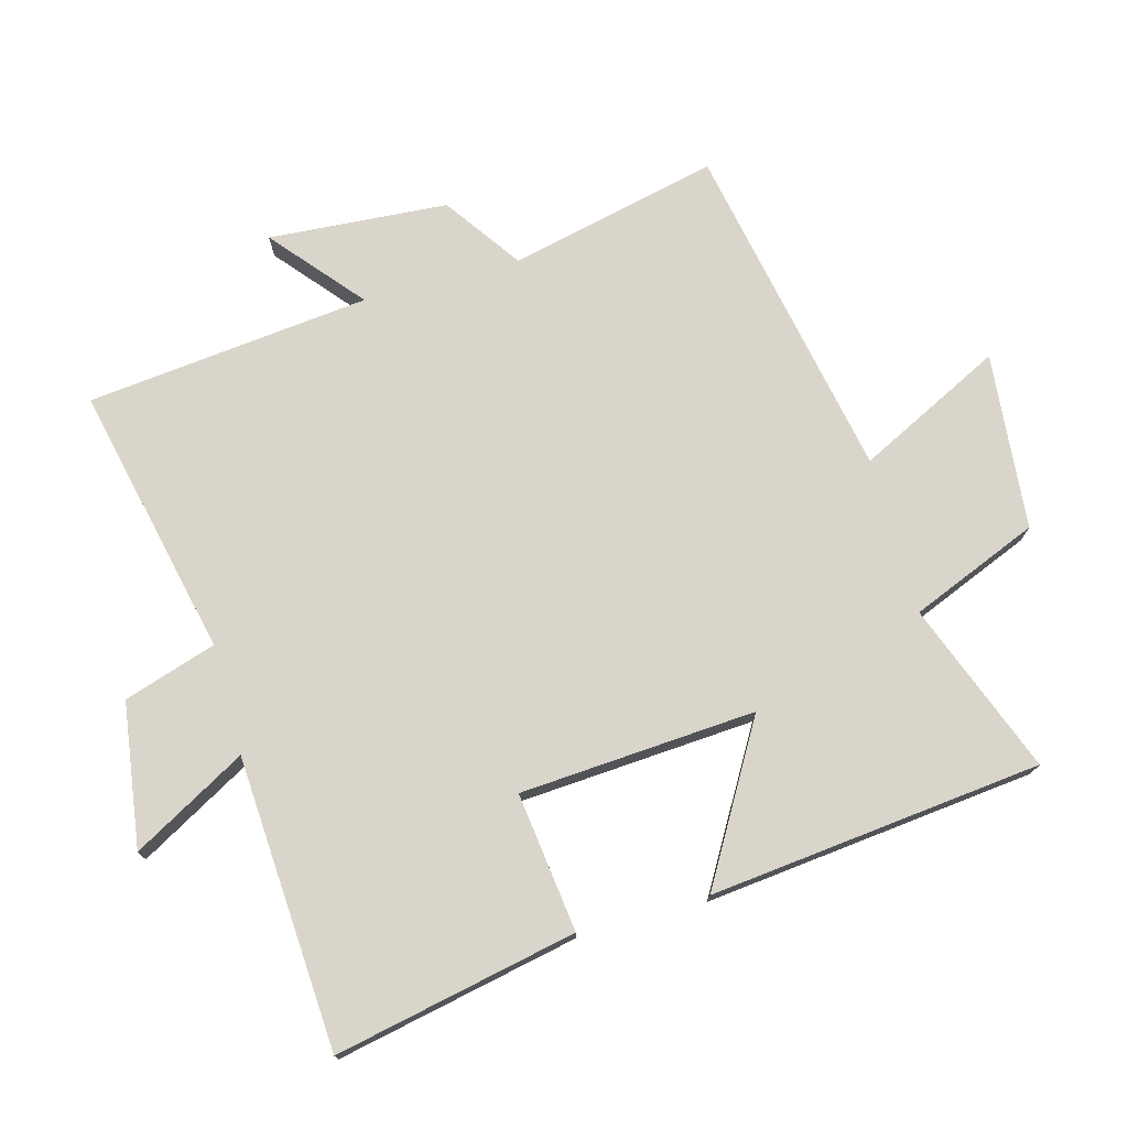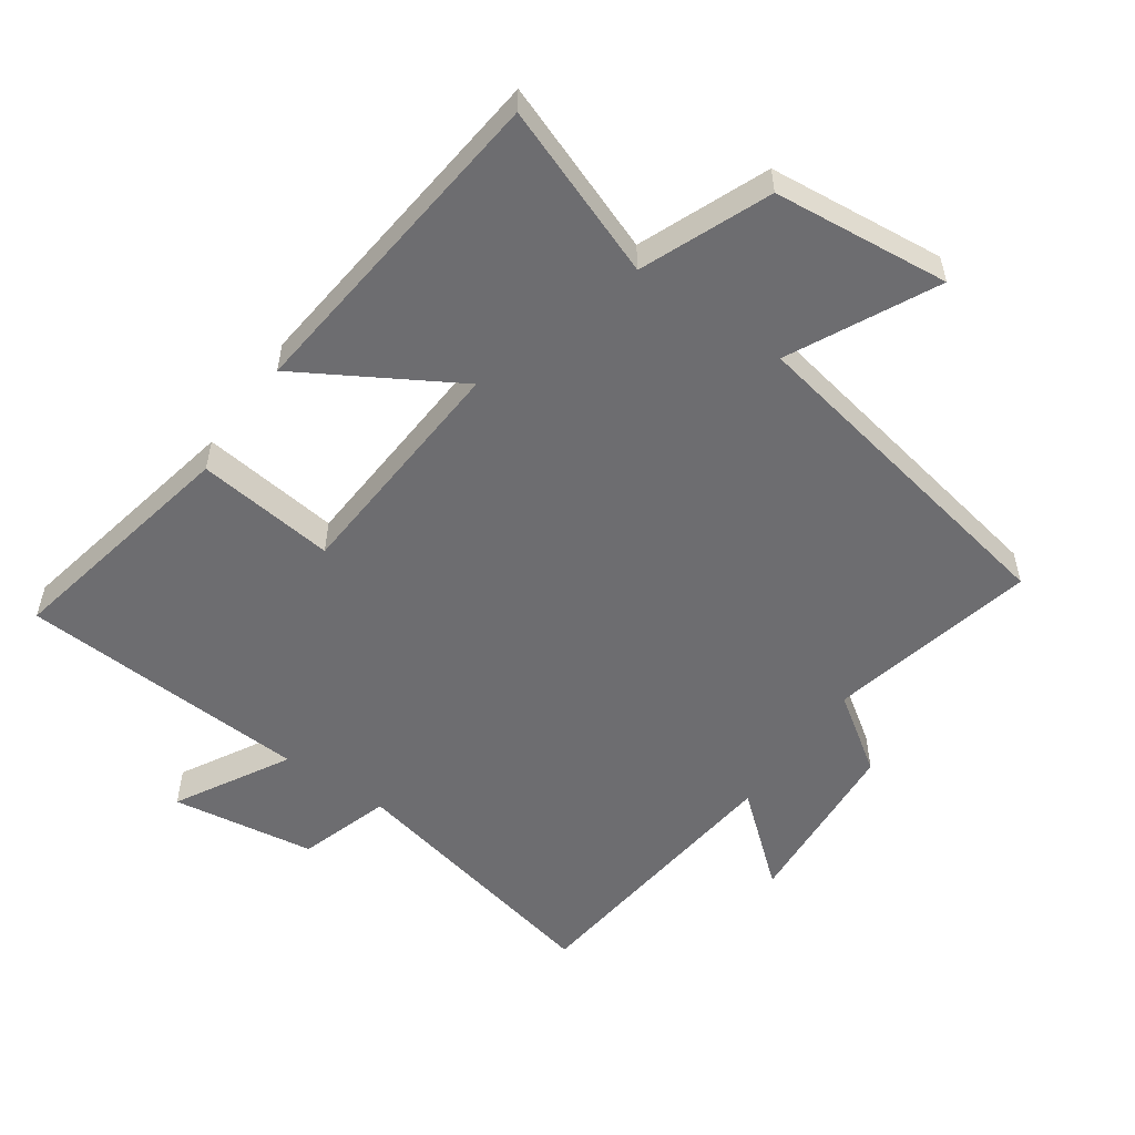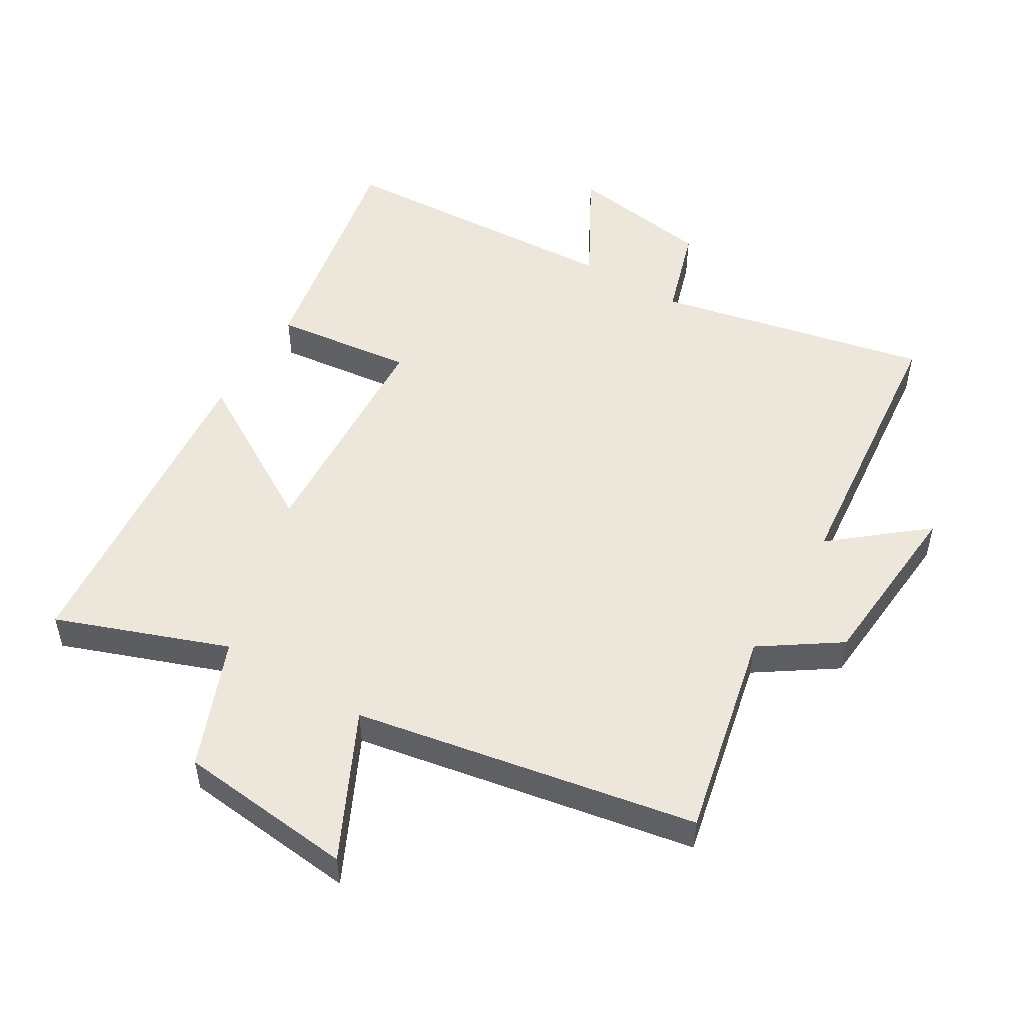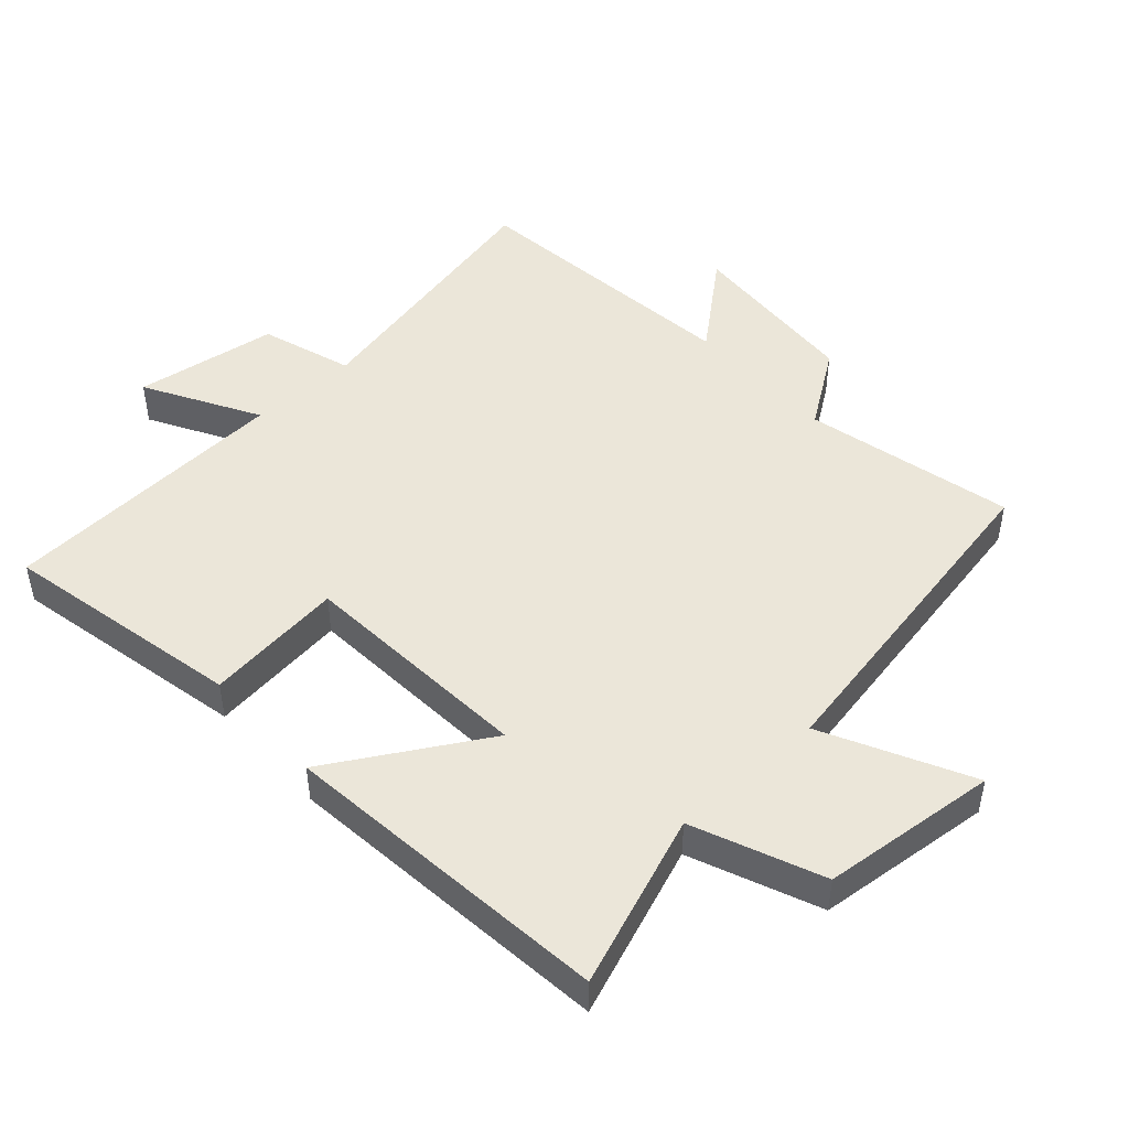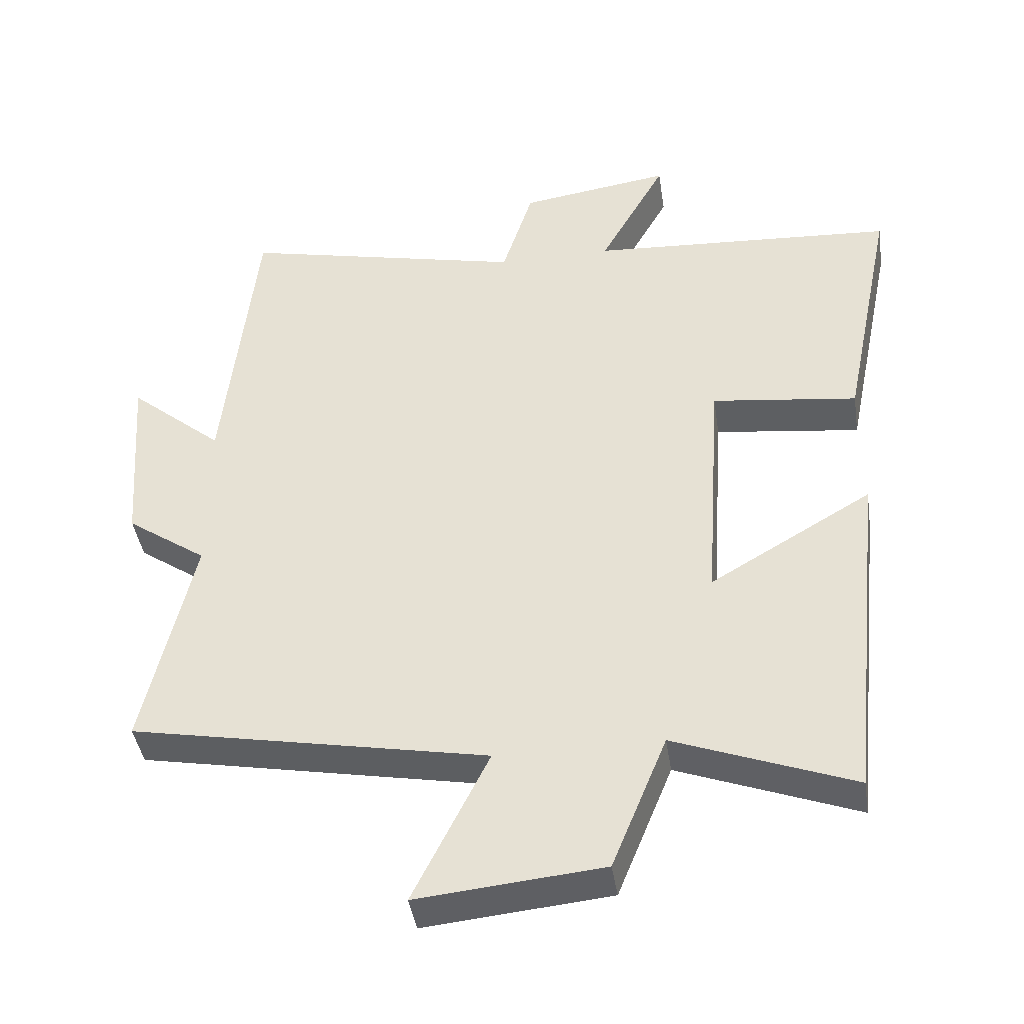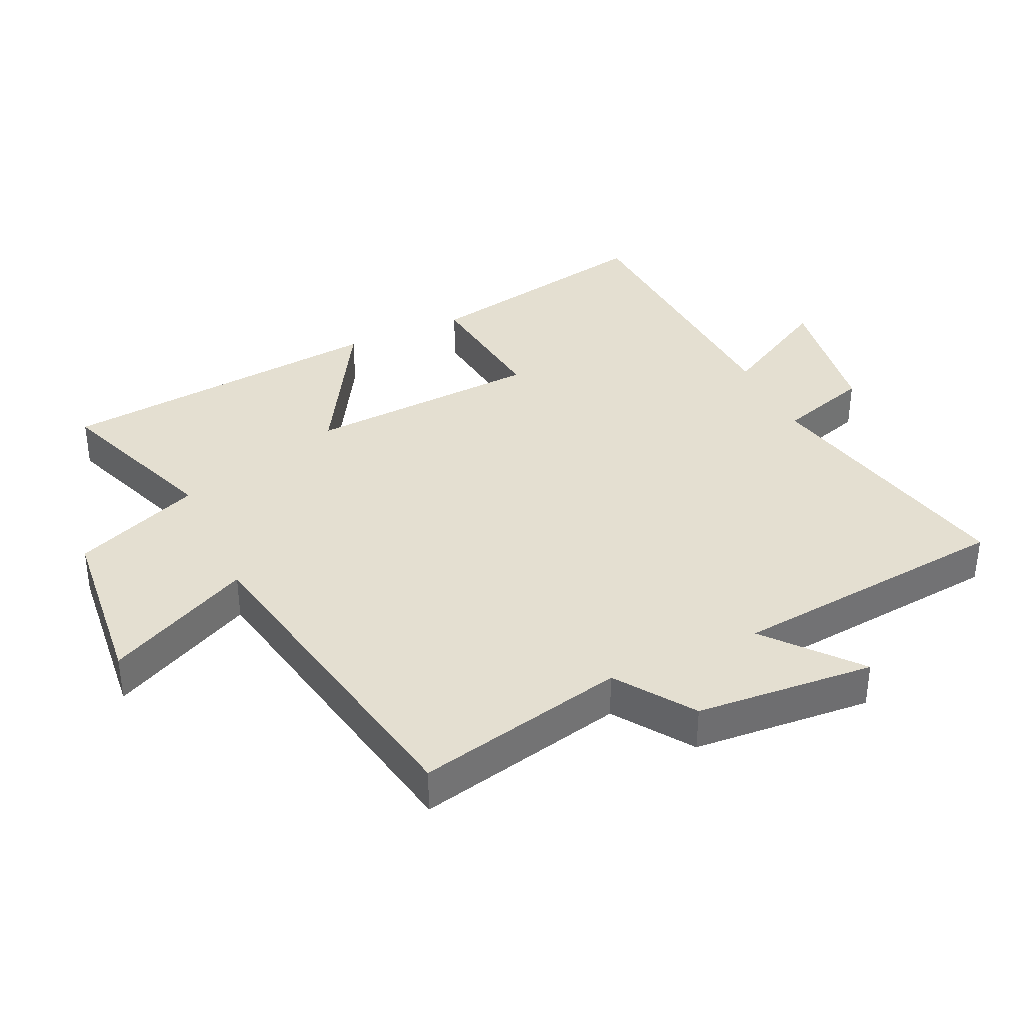
<metadata>
{"format":"obj","ext":"obj","renderer":"f3d","projection":"perspective","resolution":1024,"background":"white","views":[{"elev":74.5,"azim":74.6,"up":"+Y"},{"elev":-54.1,"azim":145.2,"up":"+Y"},{"elev":51.1,"azim":-148.6,"up":"+Y"},{"elev":47.3,"azim":137.9,"up":"+Y"},{"elev":-41.8,"azim":8.6,"up":"+Z"},{"elev":36.7,"azim":-114.7,"up":"+Y"}]}
</metadata>
<code>
v -0.453 0.07 0.592
v -0.039 0.07 0.5
v 0.006 0.07 0.641
v 0.226 0.07 0.673
v 0.129 0.07 0.5
v 0.575 0.07 0.473
v 0.5 0.07 0.105
v 0.288 0.07 0.131
v 0.264 0.07 -0.229
v 0.5 0.07 -0.091
v 0.446 0.07 -0.598
v 0.186 0.07 -0.5
v 0.106 0.07 -0.695
v -0.164 0.07 -0.721
v -0.054 0.07 -0.5
v -0.573 0.07 -0.401
v -0.5 0.07 -0.081
v -0.617 0.07 0
v -0.637 0.07 0.274
v -0.5 0.07 0.159
v -0.453 0 0.592
v -0.039 0 0.5
v 0.006 0 0.641
v 0.226 0 0.673
v 0.129 0 0.5
v 0.575 0 0.473
v 0.5 0 0.105
v 0.288 0 0.131
v 0.264 0 -0.229
v 0.5 0 -0.091
v 0.446 0 -0.598
v 0.186 0 -0.5
v 0.106 0 -0.695
v -0.164 0 -0.721
v -0.054 0 -0.5
v -0.573 0 -0.401
v -0.5 0 -0.081
v -0.617 0 0
v -0.637 0 0.274
v -0.5 0 0.159
f 17 18 19 20
f 17 20 1 2
f 15 16 17 2
f 12 13 14 15
f 12 15 2 3
f 9 10 11 12
f 8 9 12 3
f 5 6 7 8
f 5 8 3
f 3 4 5
f 40 39 38 37
f 22 21 40 37
f 22 37 36 35
f 35 34 33 32
f 23 22 35 32
f 32 31 30 29
f 23 32 29 28
f 28 27 26 25
f 23 28 25
f 25 24 23
f 1 21 22 2
f 2 22 23 3
f 3 23 24 4
f 4 24 25 5
f 5 25 26 6
f 6 26 27 7
f 7 27 28 8
f 8 28 29 9
f 9 29 30 10
f 10 30 31 11
f 11 31 32 12
f 12 32 33 13
f 13 33 34 14
f 14 34 35 15
f 15 35 36 16
f 16 36 37 17
f 17 37 38 18
f 18 38 39 19
f 19 39 40 20
f 20 40 21 1

</code>
